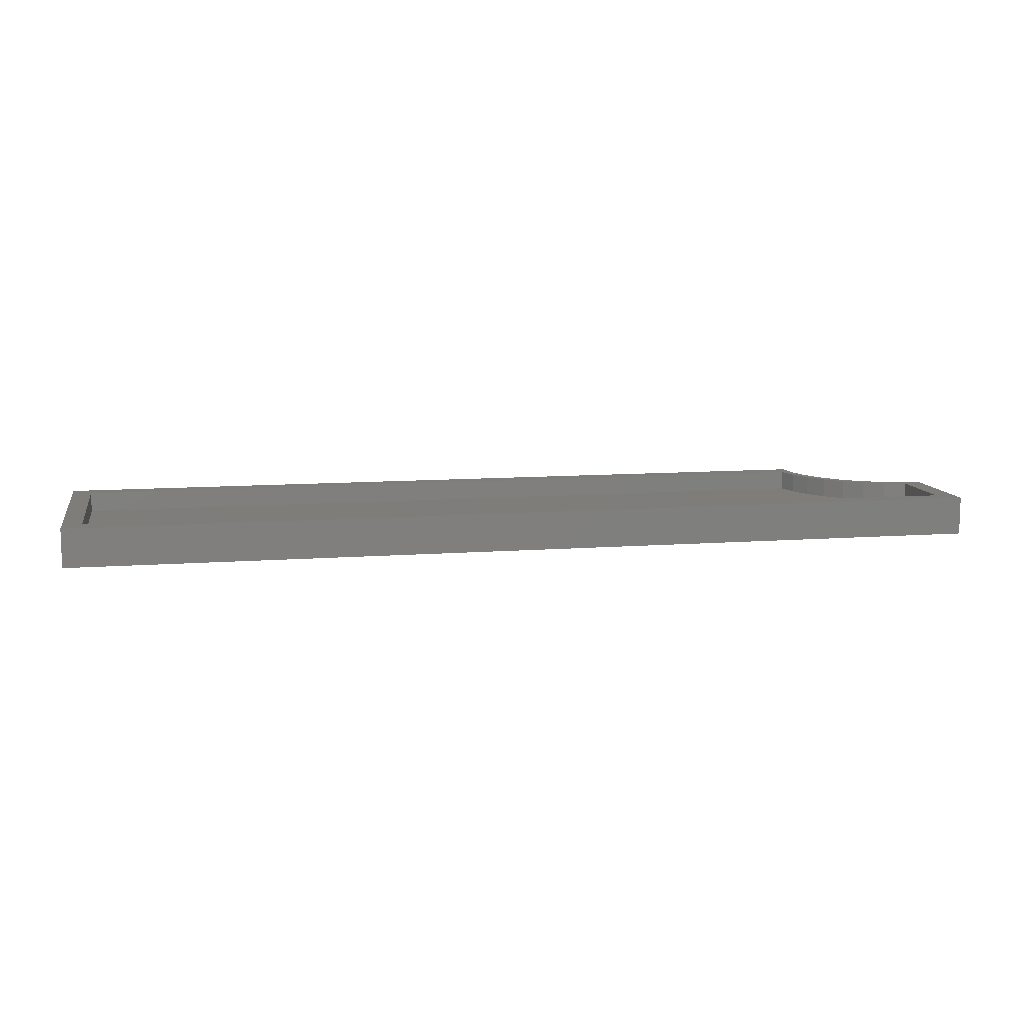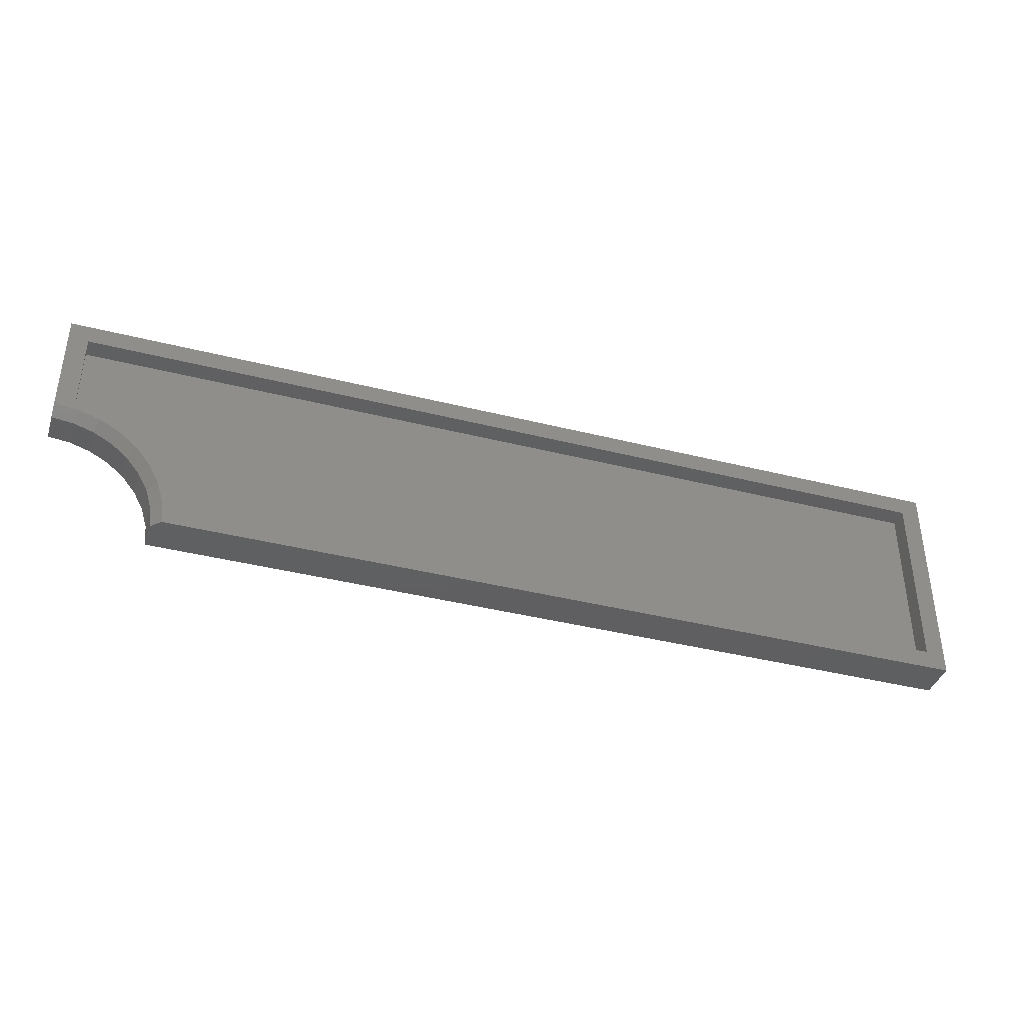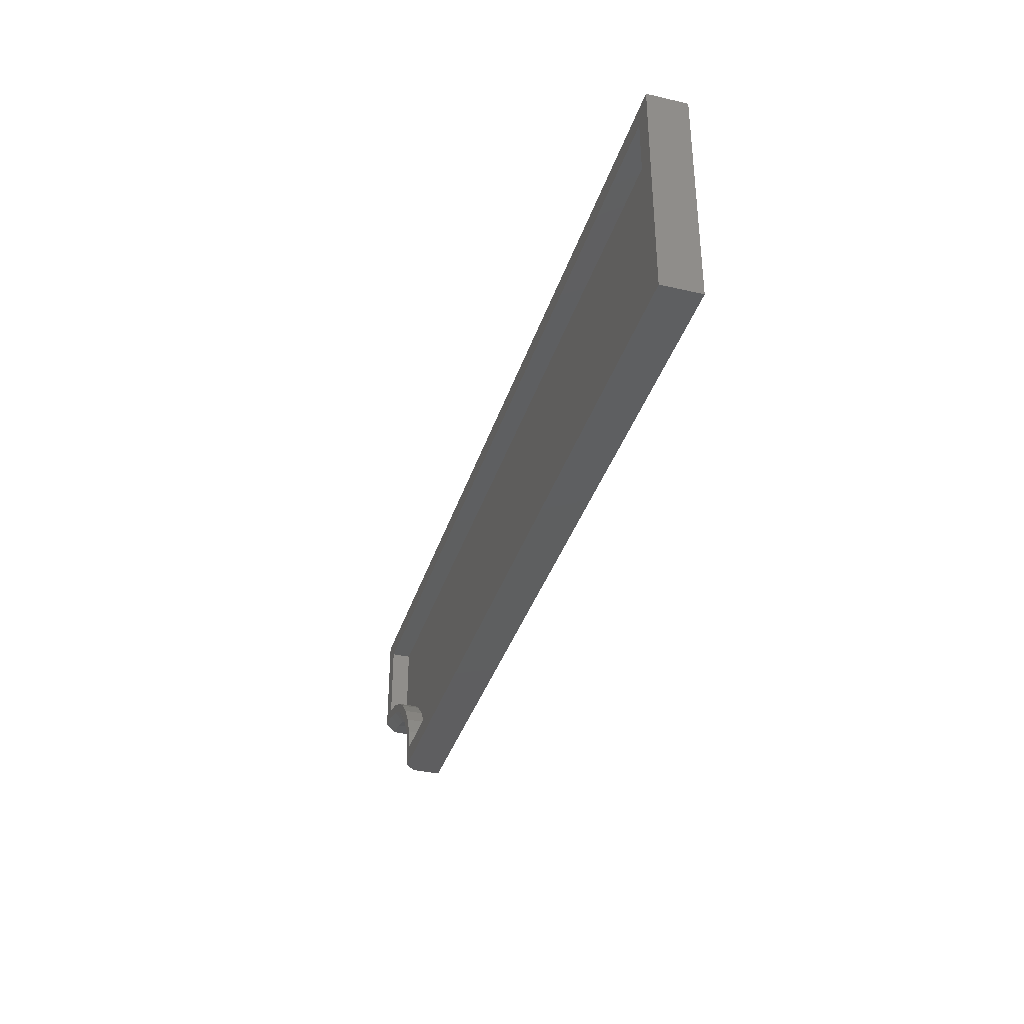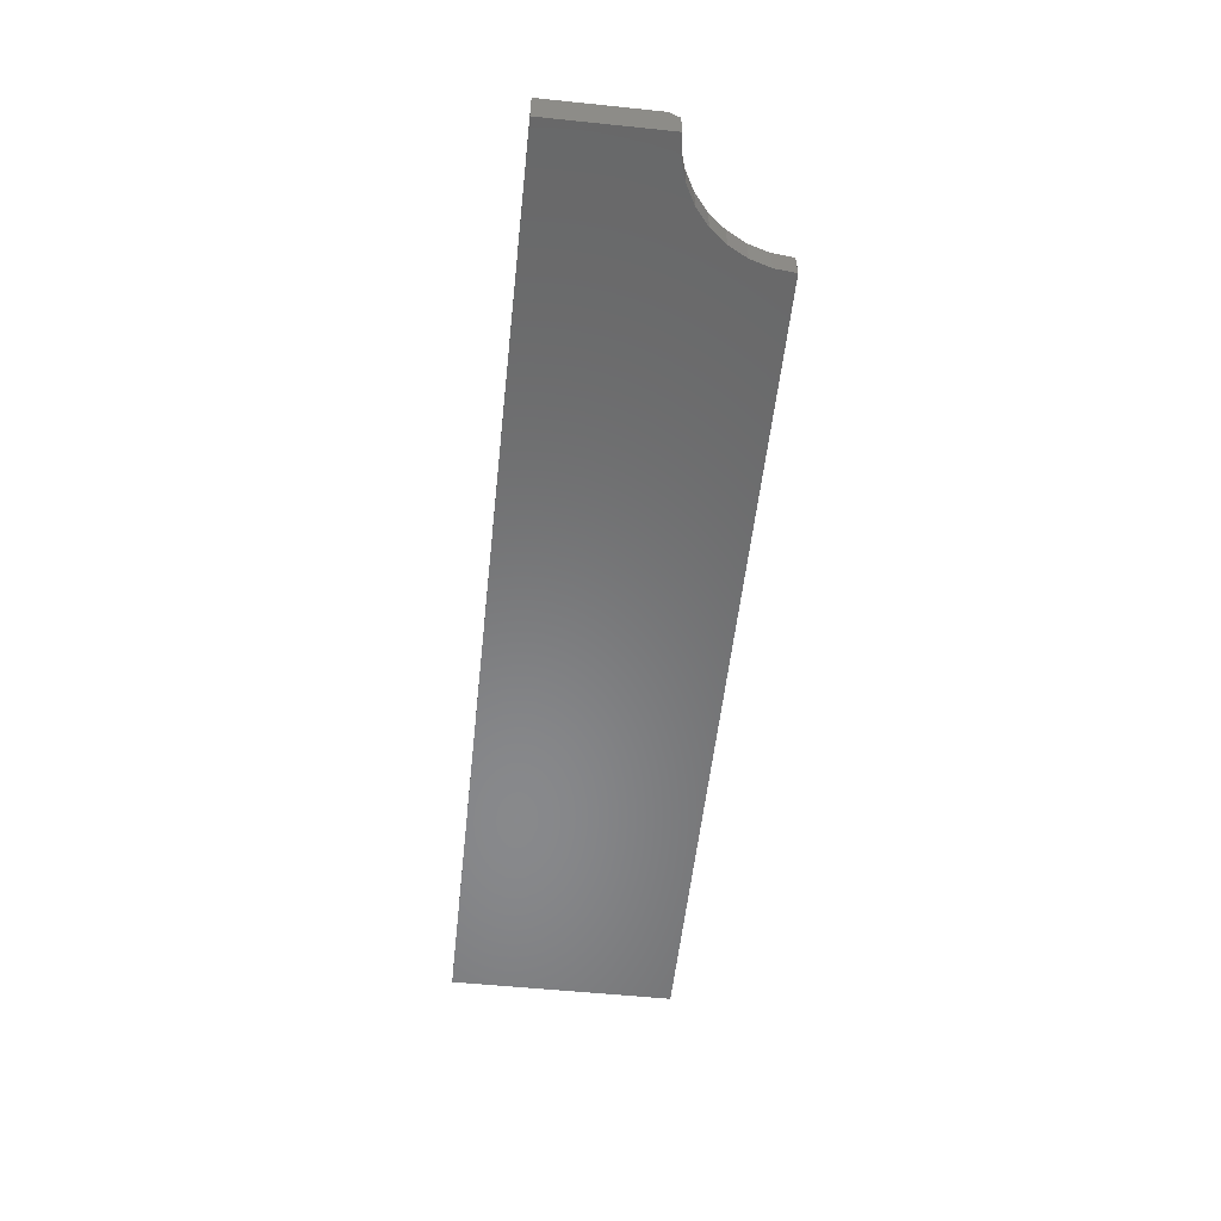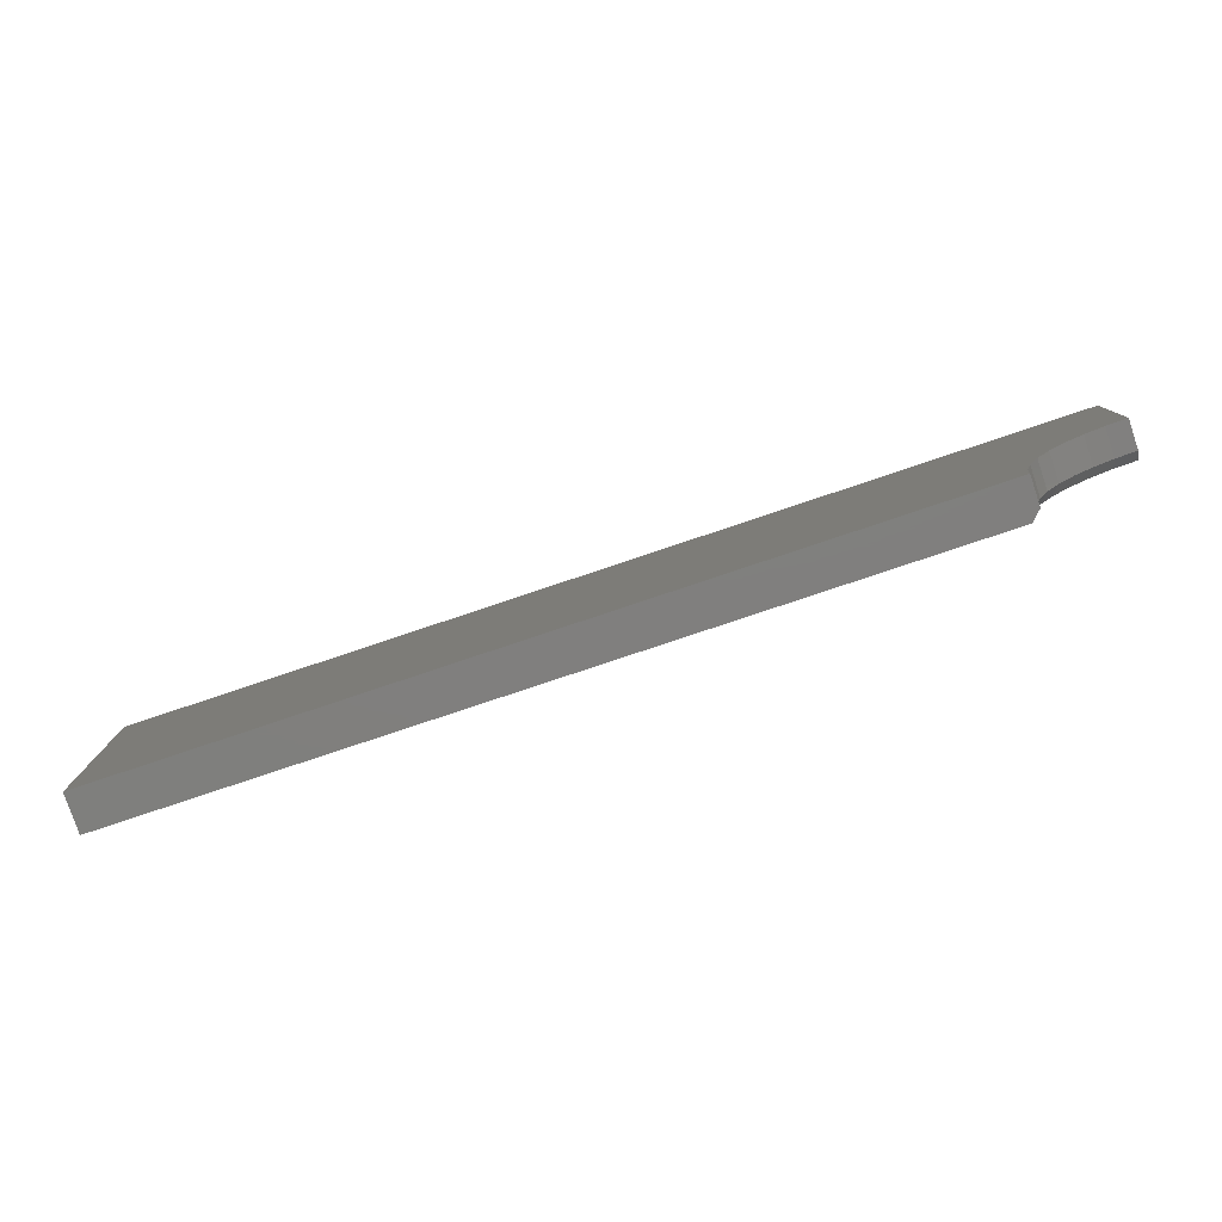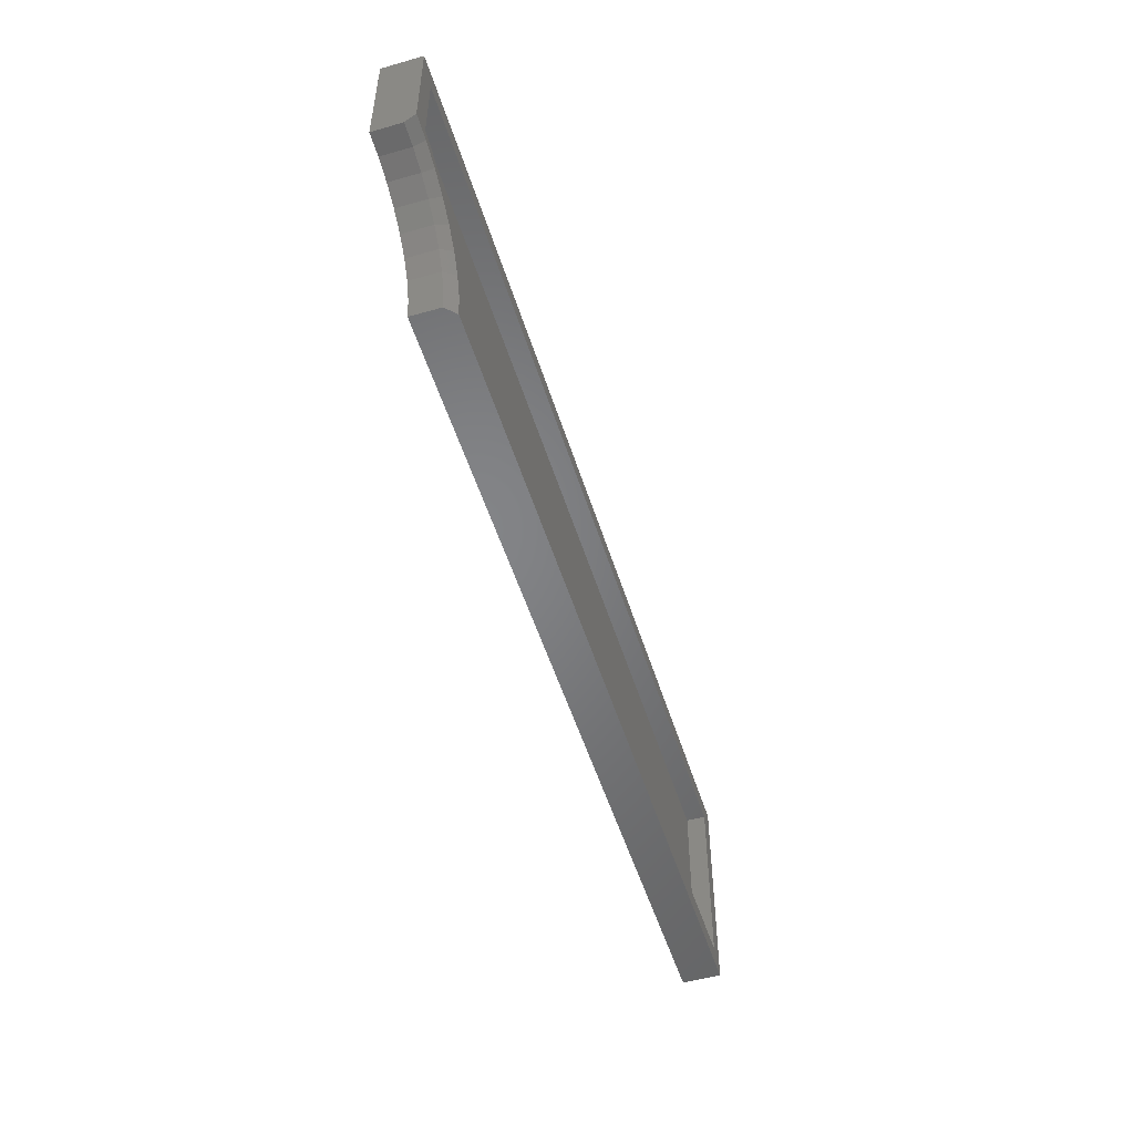
<metadata>
{"format":"stl","ext":"stl","renderer":"f3d","projection":"perspective","resolution":1024,"background":"white","views":[{"elev":10.2,"azim":-11.0,"up":"+Y"},{"elev":-39.3,"azim":162.5,"up":"+Z"},{"elev":-36.6,"azim":-106.7,"up":"+Z"},{"elev":-55.1,"azim":83.8,"up":"+Y"},{"elev":-79.5,"azim":18.5,"up":"+Z"},{"elev":-51.7,"azim":107.1,"up":"+Z"}]}
</metadata>
<code>
# stl→obj: 55 verts, 106 faces
v -0.75 -0.03125 -0.1875
v -0.75 0 -0.1875
v -0.08684 -0.03125 -0.1875
v -0.09465 7.276e-17 -0.1875
v -0.08684 -0.007812 -0.1875
v -0.06141 -0.007812 -0.1261
v -0.07221 -0.03125 -0.1393
v -0.07221 -0.007812 -0.1393
v -0.08023 -0.03125 -0.1543
v -0.08023 -0.007812 -0.1543
v -0.08517 -0.03125 -0.1706
v -0.08517 -0.007812 -0.1706
v -0.06141 -0.03125 -0.1261
v -0.04825 -0.007812 -0.1153
v -0.04825 -0.03125 -0.1153
v -0.03323 -0.007812 -0.1073
v -0.03323 -0.03125 -0.1073
v -0.01694 -0.007812 -0.1023
v -0.01694 -0.03125 -0.1023
v 1.15e-17 -0.007812 -0.1007
v 1.41e-17 -0.03125 -0.1007
v 1.112e-17 9.335e-17 -0.005921
v 1.112e-17 -0.03125 -0.005921
v 5.796e-18 8.852e-17 -0.09285
v -0.01847 8.637e-17 -0.09466
v -0.05042 8.262e-17 -0.09829
v -0.03357 8.491e-17 -0.09069
v -0.03622 8.41e-17 -0.1001
v -0.06562 8.035e-17 -0.1088
v -0.05259 8.18e-17 -0.1088
v -0.06693 7.955e-17 -0.1206
v -0.0787 7.817e-17 -0.1219
v -0.0787 7.745e-17 -0.1349
v -0.08921 7.616e-17 -0.1371
v -0.08745 7.557e-17 -0.1513
v -0.09681 7.438e-17 -0.1539
v -0.09284 7.398e-17 -0.169
v -0.1013 7.289e-17 -0.1719
v -0.7344 2.602e-18 -0.1719
v -0.01562 8.715e-17 -0.08623
v -0.01562 9.074e-17 -0.02155
v -0.7344 1.095e-17 -0.02155
v -0.75 1.008e-17 -0.005921
v -0.7344 -0.01562 -0.1719
v -0.1013 -0.01562 -0.1719
v -0.09681 -0.01562 -0.1539
v -0.08921 -0.01562 -0.1371
v -0.0787 -0.01562 -0.1219
v -0.06562 -0.01562 -0.1088
v -0.05042 -0.01562 -0.09829
v -0.03357 -0.01562 -0.09069
v -0.01562 -0.01562 -0.08623
v -0.01562 -0.01562 -0.02155
v -0.7344 -0.01562 -0.02155
v -0.75 -0.03125 -0.005921
f 1 2 3
f 3 2 4
f 3 4 5
f 6 7 8
f 8 7 9
f 8 9 10
f 10 9 11
f 10 11 12
f 12 11 3
f 12 3 5
f 7 6 13
f 13 6 14
f 13 14 15
f 15 14 16
f 15 16 17
f 17 16 18
f 17 18 19
f 19 18 20
f 19 20 21
f 22 23 24
f 24 23 21
f 24 21 20
f 25 26 27
f 28 26 25
f 29 26 28
f 30 29 28
f 29 30 31
f 31 32 29
f 32 31 33
f 33 34 32
f 34 33 35
f 35 36 34
f 36 35 37
f 38 36 37
f 38 37 4
f 38 4 2
f 38 2 39
f 24 25 27
f 24 27 40
f 24 40 41
f 24 41 22
f 41 42 22
f 22 42 43
f 42 39 43
f 43 39 2
f 20 25 24
f 20 18 25
f 4 12 5
f 4 37 12
f 16 28 25
f 16 25 18
f 14 31 30
f 30 28 14
f 14 28 16
f 10 35 33
f 10 33 8
f 33 6 8
f 37 35 12
f 12 35 10
f 31 14 6
f 6 33 31
f 44 45 39
f 39 45 38
f 38 45 36
f 36 45 46
f 36 46 34
f 34 46 47
f 34 47 32
f 32 47 48
f 32 48 29
f 29 48 49
f 29 49 26
f 26 49 50
f 26 50 27
f 27 50 51
f 27 51 40
f 40 51 52
f 52 53 40
f 40 53 41
f 53 54 41
f 41 54 42
f 54 44 42
f 42 44 39
f 54 50 49
f 54 49 48
f 54 48 47
f 54 47 46
f 54 46 45
f 54 45 44
f 53 52 51
f 53 51 50
f 53 50 54
f 23 15 17
f 23 17 19
f 23 19 21
f 1 3 11
f 1 11 9
f 1 9 7
f 1 7 13
f 55 1 13
f 55 13 15
f 55 15 23
f 55 43 1
f 1 43 2
f 23 22 55
f 55 22 43

</code>
